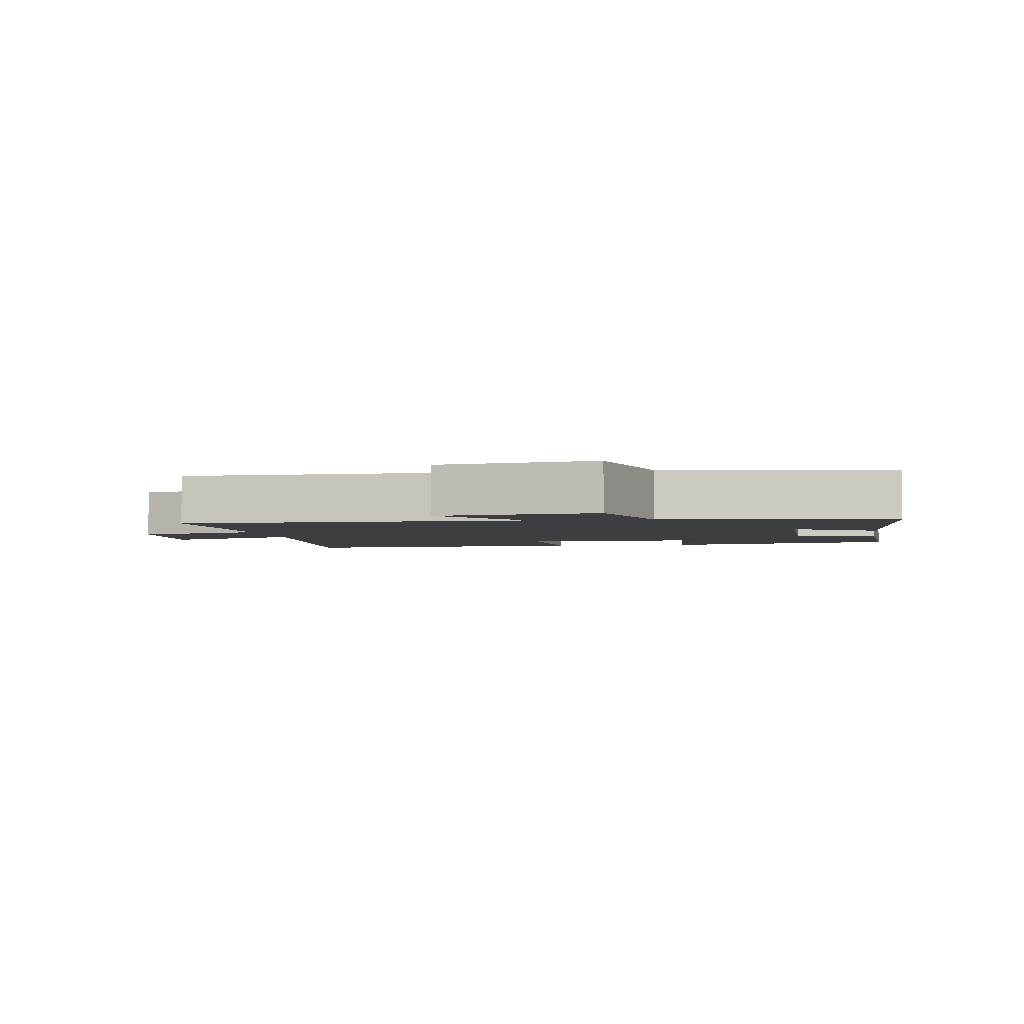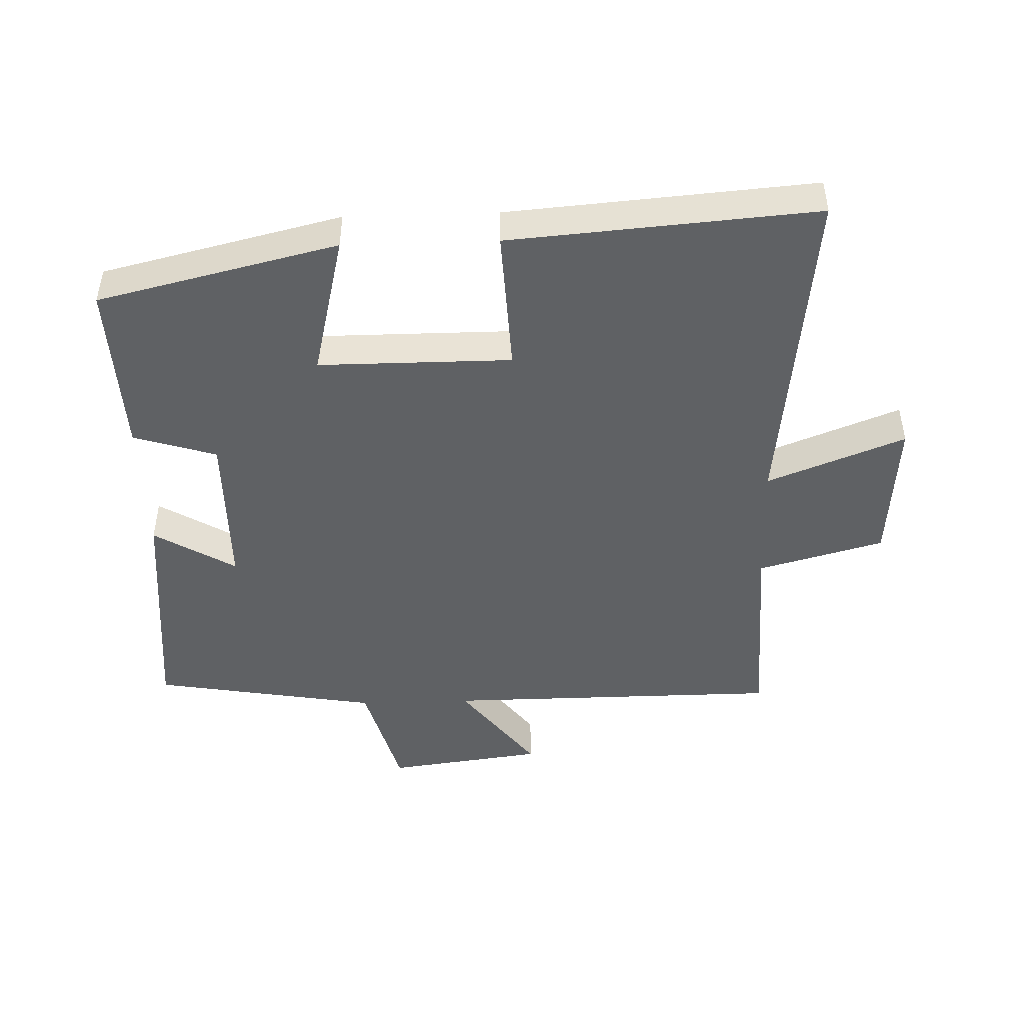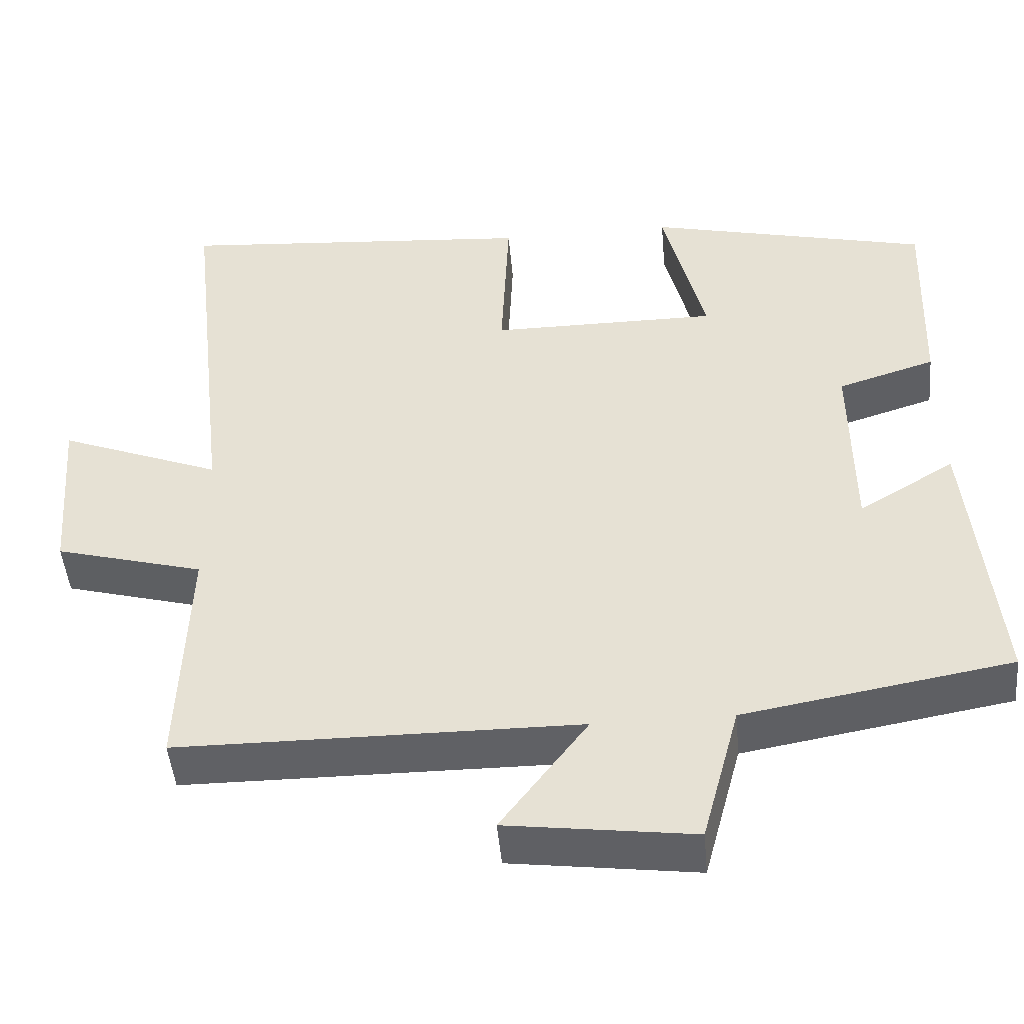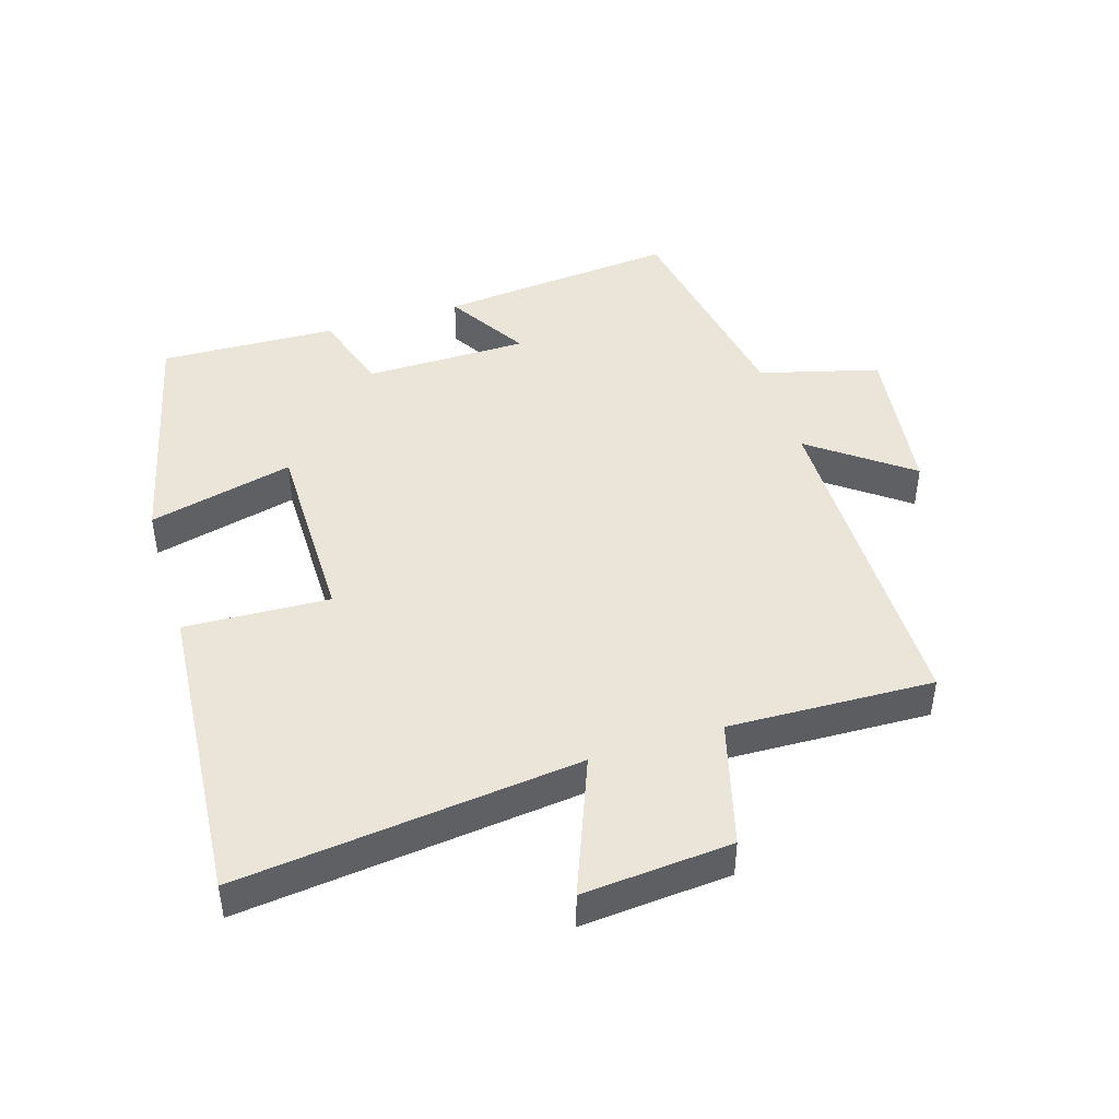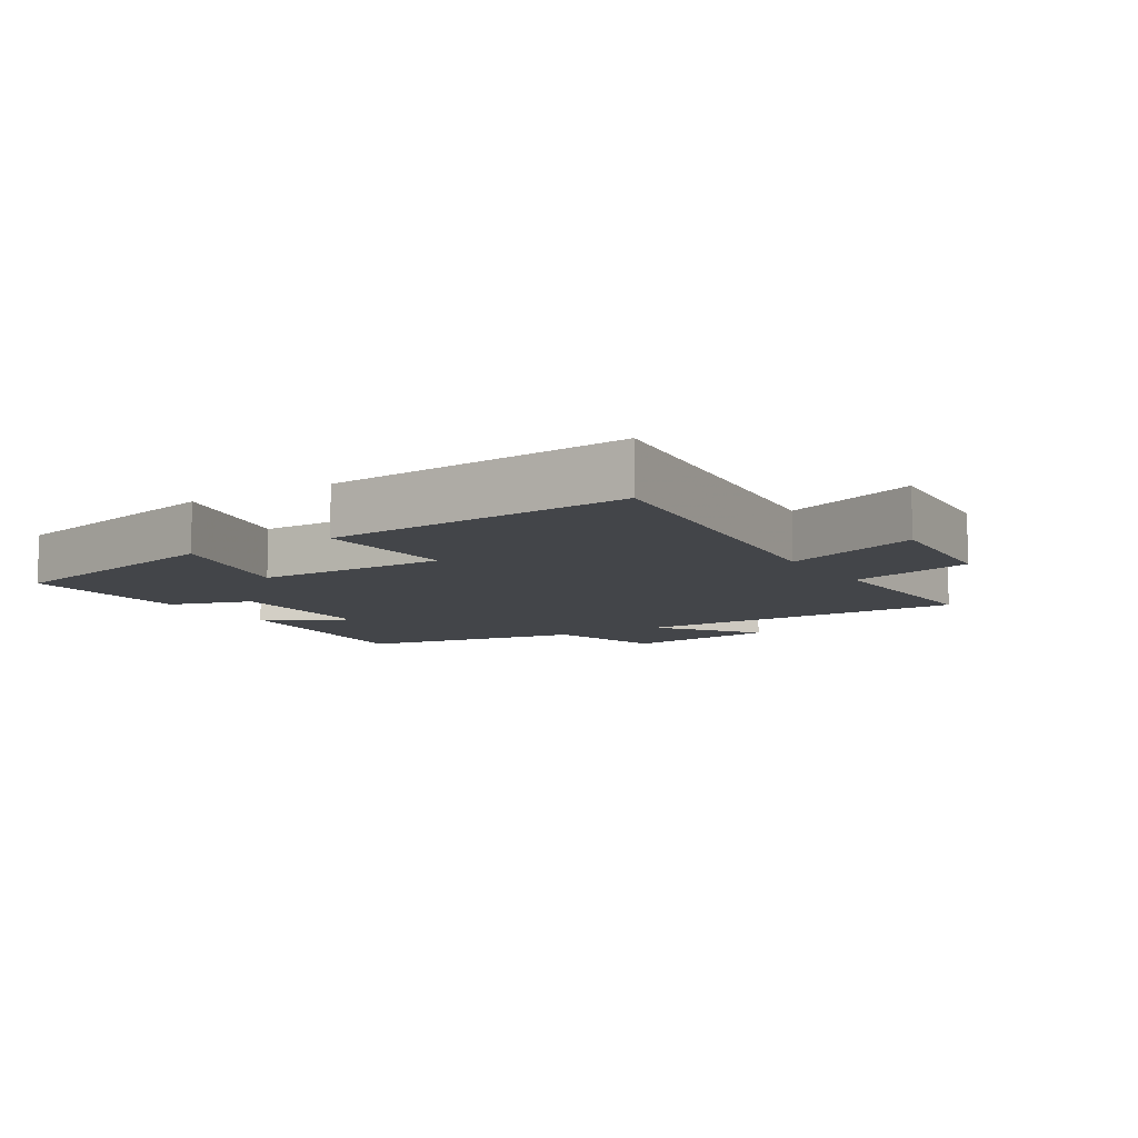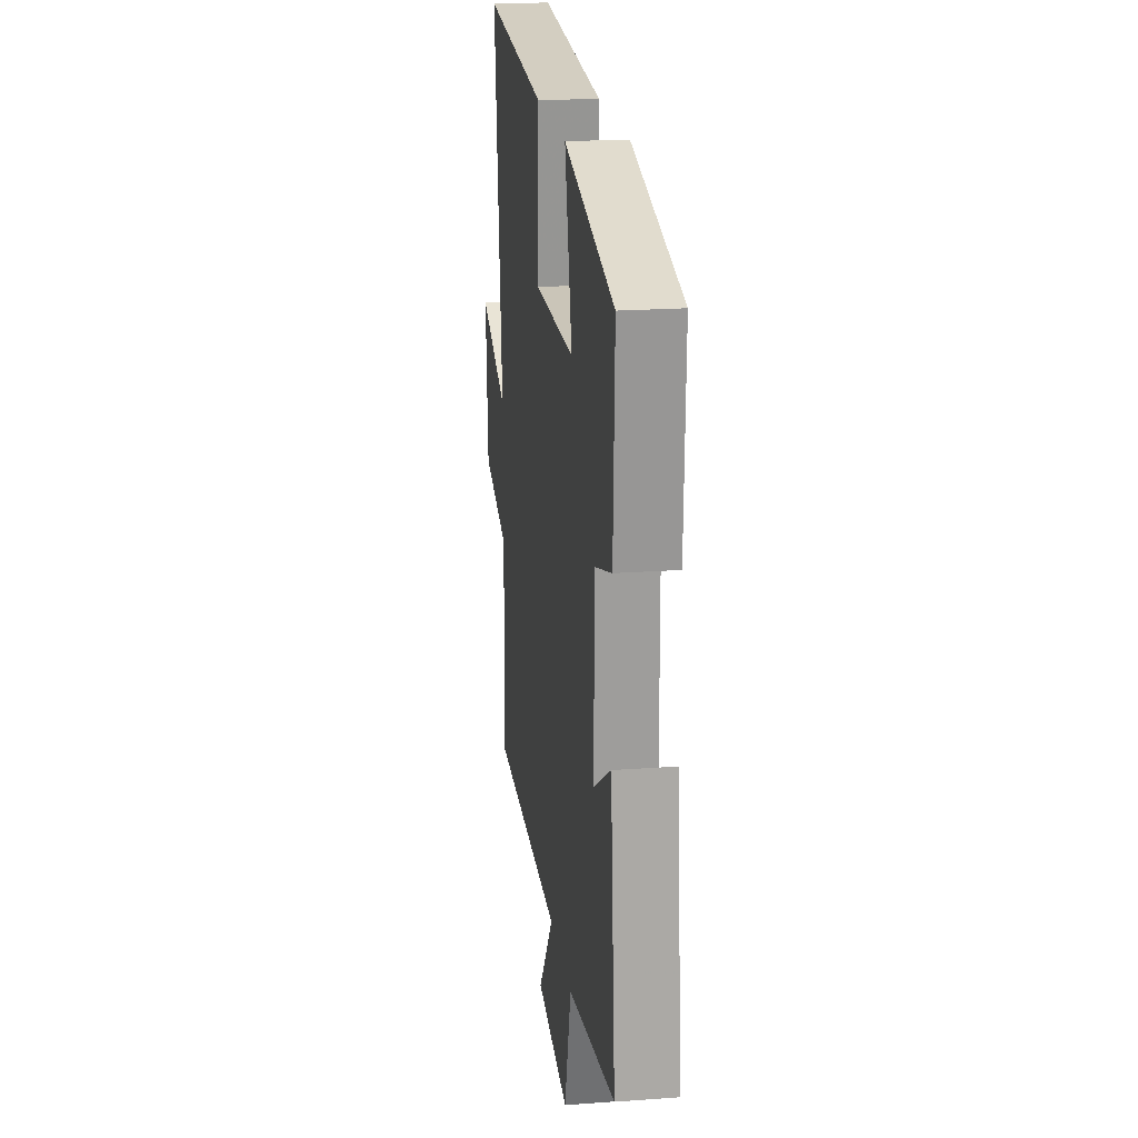
<metadata>
{"format":"obj","ext":"obj","renderer":"f3d","projection":"perspective","resolution":1024,"background":"white","views":[{"elev":-3.0,"azim":-170.4,"up":"+Y"},{"elev":-46.4,"azim":1.9,"up":"+Y"},{"elev":-47.3,"azim":-174.9,"up":"+Z"},{"elev":45.2,"azim":72.7,"up":"+Y"},{"elev":-8.7,"azim":32.1,"up":"+Y"},{"elev":20.4,"azim":-97.6,"up":"+Z"}]}
</metadata>
<code>
v -0.51 0.07 0.412
v -0.142 0.07 0.5
v -0.196 0.07 0.278
v 0.1 0.07 0.278
v 0.09 0.07 0.5
v 0.559 0.07 0.537
v 0.5 0.07 0.015
v 0.711 0.07 0.098
v 0.693 0.07 -0.13
v 0.5 0.07 -0.183
v 0.511 0.07 -0.497
v -0.01 0.07 -0.5
v 0.103 0.07 -0.651
v -0.139 0.07 -0.683
v -0.188 0.07 -0.5
v -0.535 0.07 -0.44
v -0.5 0.07 -0.073
v -0.375 0.07 -0.149
v -0.373 0.07 0.101
v -0.5 0.07 0.141
v -0.51 0 0.412
v -0.142 0 0.5
v -0.196 0 0.278
v 0.1 0 0.278
v 0.09 0 0.5
v 0.559 0 0.537
v 0.5 0 0.015
v 0.711 0 0.098
v 0.693 0 -0.13
v 0.5 0 -0.183
v 0.511 0 -0.497
v -0.01 0 -0.5
v 0.103 0 -0.651
v -0.139 0 -0.683
v -0.188 0 -0.5
v -0.535 0 -0.44
v -0.5 0 -0.073
v -0.375 0 -0.149
v -0.373 0 0.101
v -0.5 0 0.141
f 1 2 3
f 20 1 3
f 19 20 3
f 18 19 3 4
f 15 16 17 18
f 15 18 4
f 12 13 14 15
f 12 15 4
f 11 12 4
f 10 11 4
f 7 8 9 10
f 7 10 4 5
f 5 6 7
f 23 22 21
f 23 21 40
f 23 40 39
f 24 23 39 38
f 38 37 36 35
f 24 38 35
f 35 34 33 32
f 24 35 32
f 24 32 31
f 24 31 30
f 30 29 28 27
f 25 24 30 27
f 27 26 25
f 1 21 22 2
f 2 22 23 3
f 3 23 24 4
f 4 24 25 5
f 5 25 26 6
f 6 26 27 7
f 7 27 28 8
f 8 28 29 9
f 9 29 30 10
f 10 30 31 11
f 11 31 32 12
f 12 32 33 13
f 13 33 34 14
f 14 34 35 15
f 15 35 36 16
f 16 36 37 17
f 17 37 38 18
f 18 38 39 19
f 19 39 40 20
f 20 40 21 1

</code>
